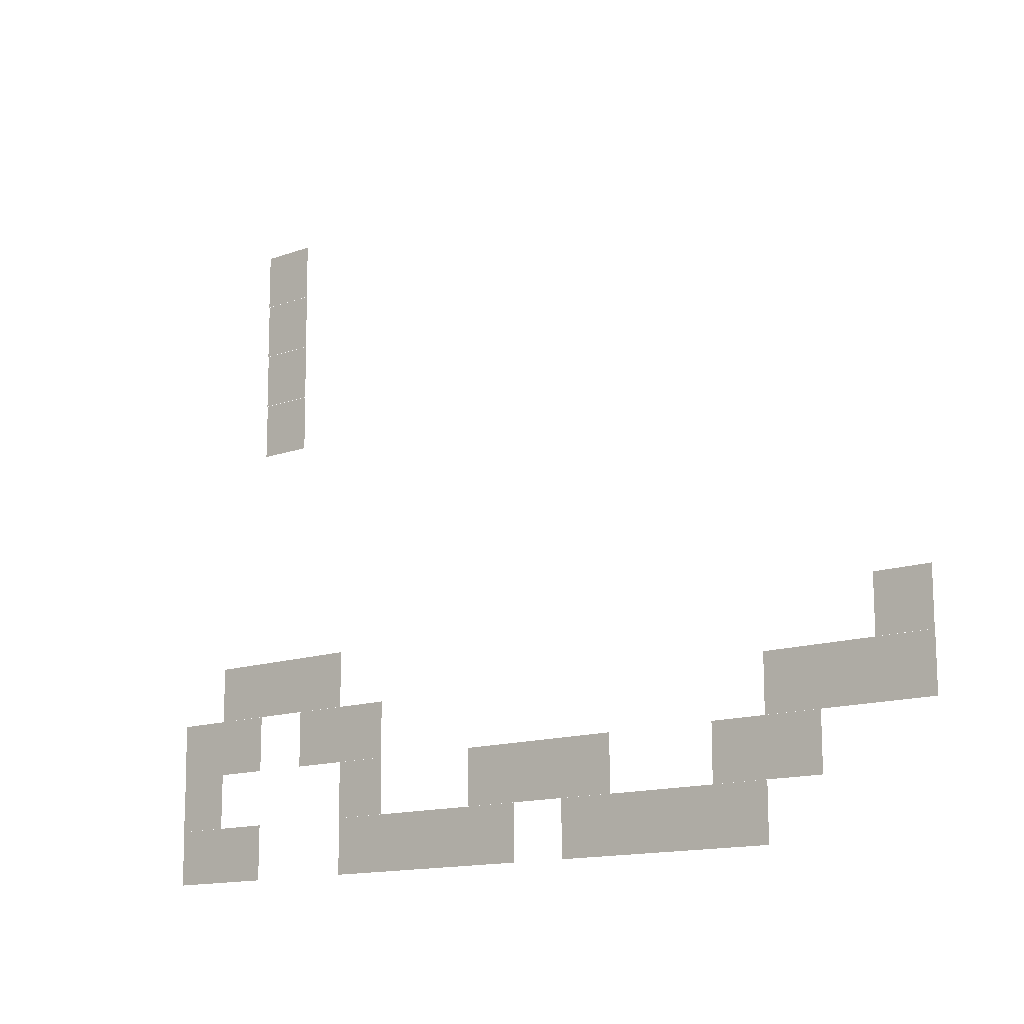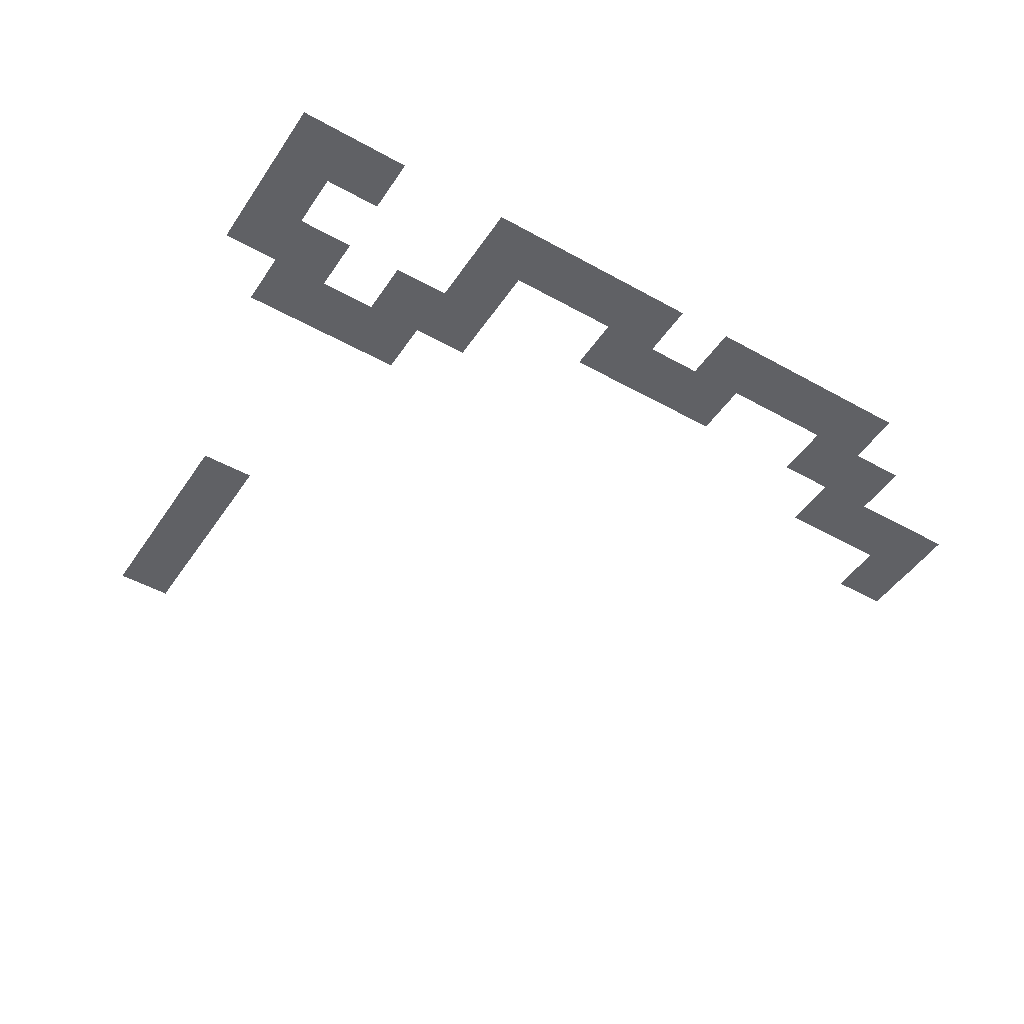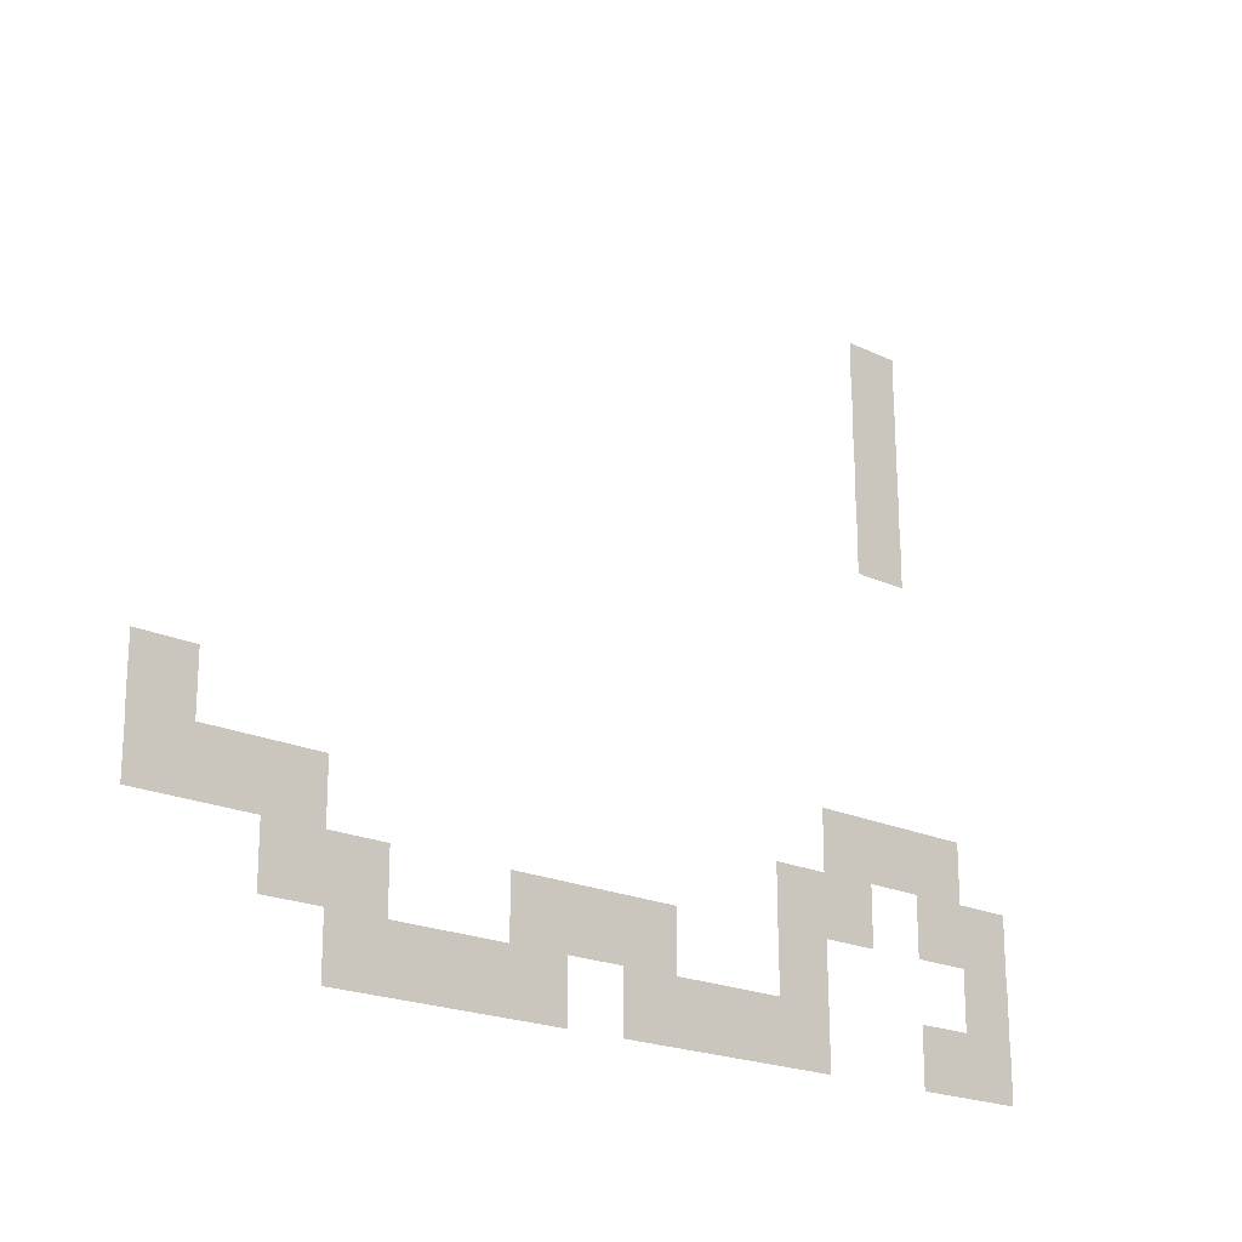
<metadata>
{"format":"obj","ext":"obj","renderer":"f3d","projection":"perspective","resolution":1024,"background":"white","views":[{"elev":-13.8,"azim":38.8,"up":"+Y"},{"elev":-47.7,"azim":-32.2,"up":"+Z"},{"elev":-19.9,"azim":138.3,"up":"+Y"}]}
</metadata>
<code>
v -13 -1 -0.01
v -14 -1 -0.01
v -14 0 -0.01
v -13 0 -0.01
v -13 -2 -0.02
v -14 -2 -0.02
v -14 -1 -0.02
v -13 -1 -0.02
v -13 -3 -0.03
v -14 -3 -0.03
v -14 -2 -0.03
v -13 -2 -0.03
v -13 -4 -0.04
v -14 -4 -0.04
v -14 -3 -0.04
v -13 -3 -0.04
v 0 -9 -0.09
v -1 -9 -0.09
v -1 -8 -0.09
v 0 -8 -0.09
v -12 -9 -0.09
v -13 -9 -0.09
v -13 -8 -0.09
v -12 -8 -0.09
v -13 -9 -0.09
v -14 -9 -0.09
v -14 -8 -0.09
v -13 -8 -0.09
v -14 -9 -0.09
v -15 -9 -0.09
v -15 -8 -0.09
v -14 -8 -0.09
v 0 -10 -0.1
v -1 -10 -0.1
v -1 -9 -0.1
v 0 -9 -0.1
v -1 -10 -0.1
v -2 -10 -0.1
v -2 -9 -0.1
v -1 -9 -0.1
v -2 -10 -0.1
v -3 -10 -0.1
v -3 -9 -0.1
v -2 -9 -0.1
v -11 -10 -0.1
v -12 -10 -0.1
v -12 -9 -0.1
v -11 -9 -0.1
v -12 -10 -0.1
v -13 -10 -0.1
v -13 -9 -0.1
v -12 -9 -0.1
v -14 -10 -0.1
v -15 -10 -0.1
v -15 -9 -0.1
v -14 -9 -0.1
v -15 -10 -0.1
v -16 -10 -0.1
v -16 -9 -0.1
v -15 -9 -0.1
v -2 -11 -0.11
v -3 -11 -0.11
v -3 -10 -0.11
v -2 -10 -0.11
v -3 -11 -0.11
v -4 -11 -0.11
v -4 -10 -0.11
v -3 -10 -0.11
v -6 -11 -0.11
v -7 -11 -0.11
v -7 -10 -0.11
v -6 -10 -0.11
v -7 -11 -0.11
v -8 -11 -0.11
v -8 -10 -0.11
v -7 -10 -0.11
v -8 -11 -0.11
v -9 -11 -0.11
v -9 -10 -0.11
v -8 -10 -0.11
v -11 -11 -0.11
v -12 -11 -0.11
v -12 -10 -0.11
v -11 -10 -0.11
v -15 -11 -0.11
v -16 -11 -0.11
v -16 -10 -0.11
v -15 -10 -0.11
v -3 -12 -0.12
v -4 -12 -0.12
v -4 -11 -0.12
v -3 -11 -0.12
v -4 -12 -0.12
v -5 -12 -0.12
v -5 -11 -0.12
v -4 -11 -0.12
v -5 -12 -0.12
v -6 -12 -0.12
v -6 -11 -0.12
v -5 -11 -0.12
v -6 -12 -0.12
v -7 -12 -0.12
v -7 -11 -0.12
v -6 -11 -0.12
v -8 -12 -0.12
v -9 -12 -0.12
v -9 -11 -0.12
v -8 -11 -0.12
v -9 -12 -0.12
v -10 -12 -0.12
v -10 -11 -0.12
v -9 -11 -0.12
v -10 -12 -0.12
v -11 -12 -0.12
v -11 -11 -0.12
v -10 -11 -0.12
v -11 -12 -0.12
v -12 -12 -0.12
v -12 -11 -0.12
v -11 -11 -0.12
v -14 -12 -0.12
v -15 -12 -0.12
v -15 -11 -0.12
v -14 -11 -0.12
v -15 -12 -0.12
v -16 -12 -0.12
v -16 -11 -0.12
v -15 -11 -0.12
g sunrise_mesh_0153
f 1 2 3 4
f 5 6 7 8
f 9 10 11 12
f 13 14 15 16
f 17 18 19 20
f 21 22 23 24
f 25 26 27 28
f 29 30 31 32
f 33 34 35 36
f 37 38 39 40
f 41 42 43 44
f 45 46 47 48
f 49 50 51 52
f 53 54 55 56
f 57 58 59 60
f 61 62 63 64
f 65 66 67 68
f 69 70 71 72
f 73 74 75 76
f 77 78 79 80
f 81 82 83 84
f 85 86 87 88
f 89 90 91 92
f 93 94 95 96
f 97 98 99 100
f 101 102 103 104
f 105 106 107 108
f 109 110 111 112
f 113 114 115 116
f 117 118 119 120
f 121 122 123 124
f 125 126 127 128

</code>
